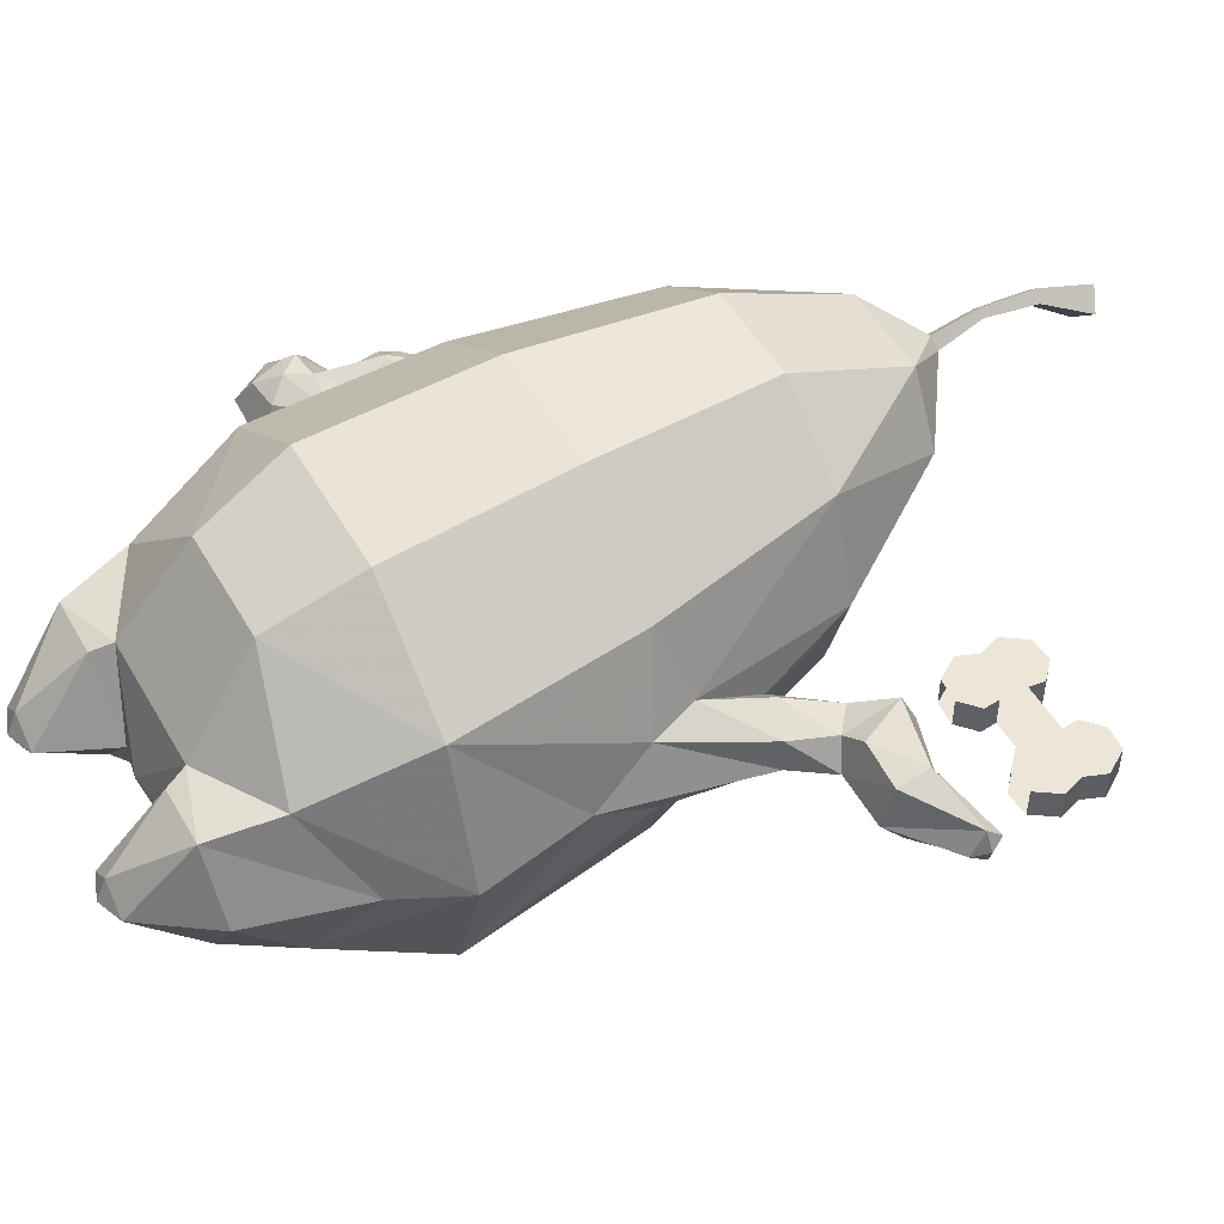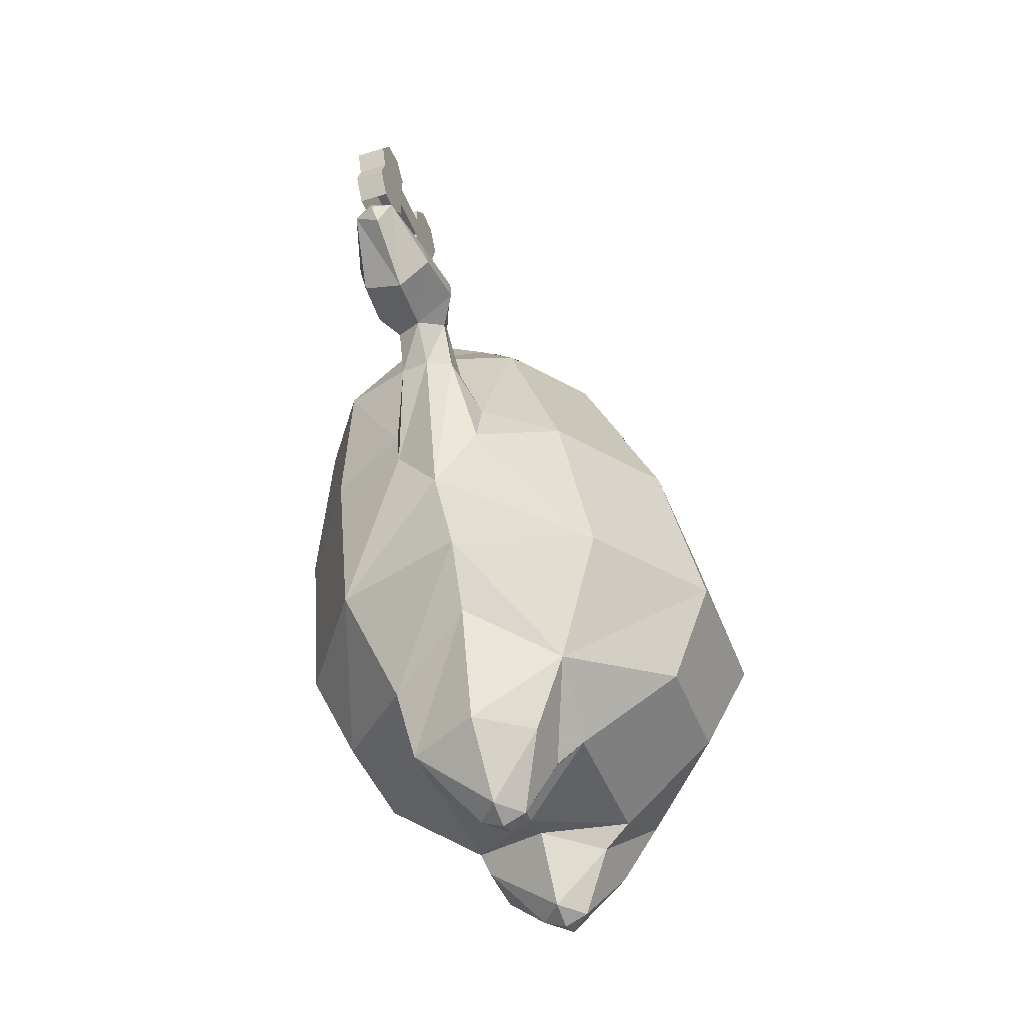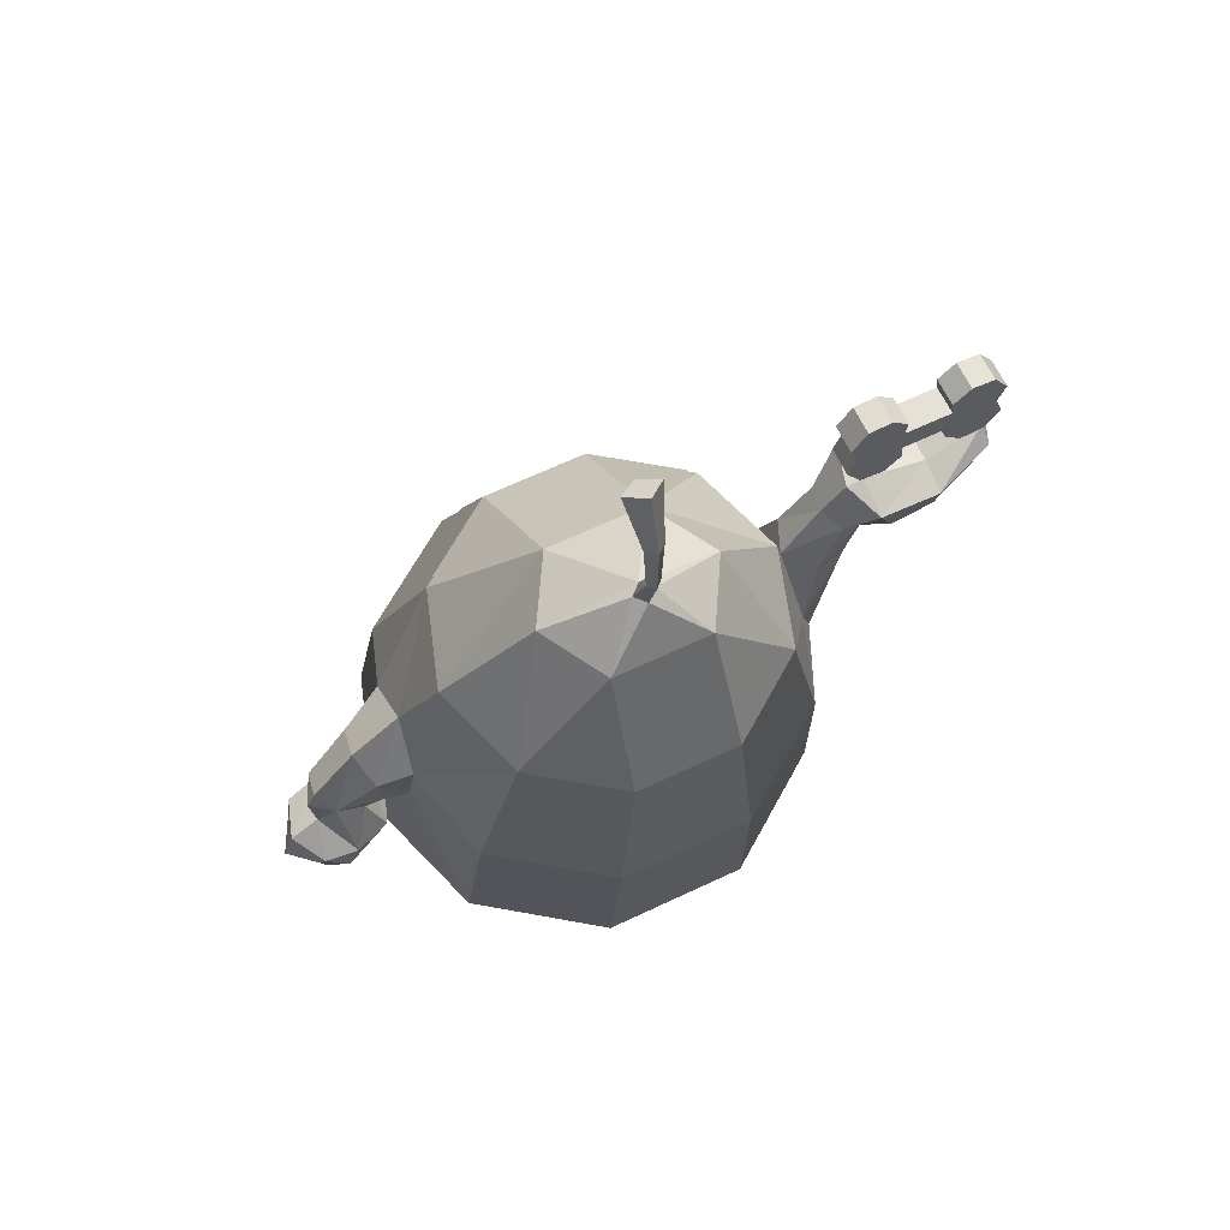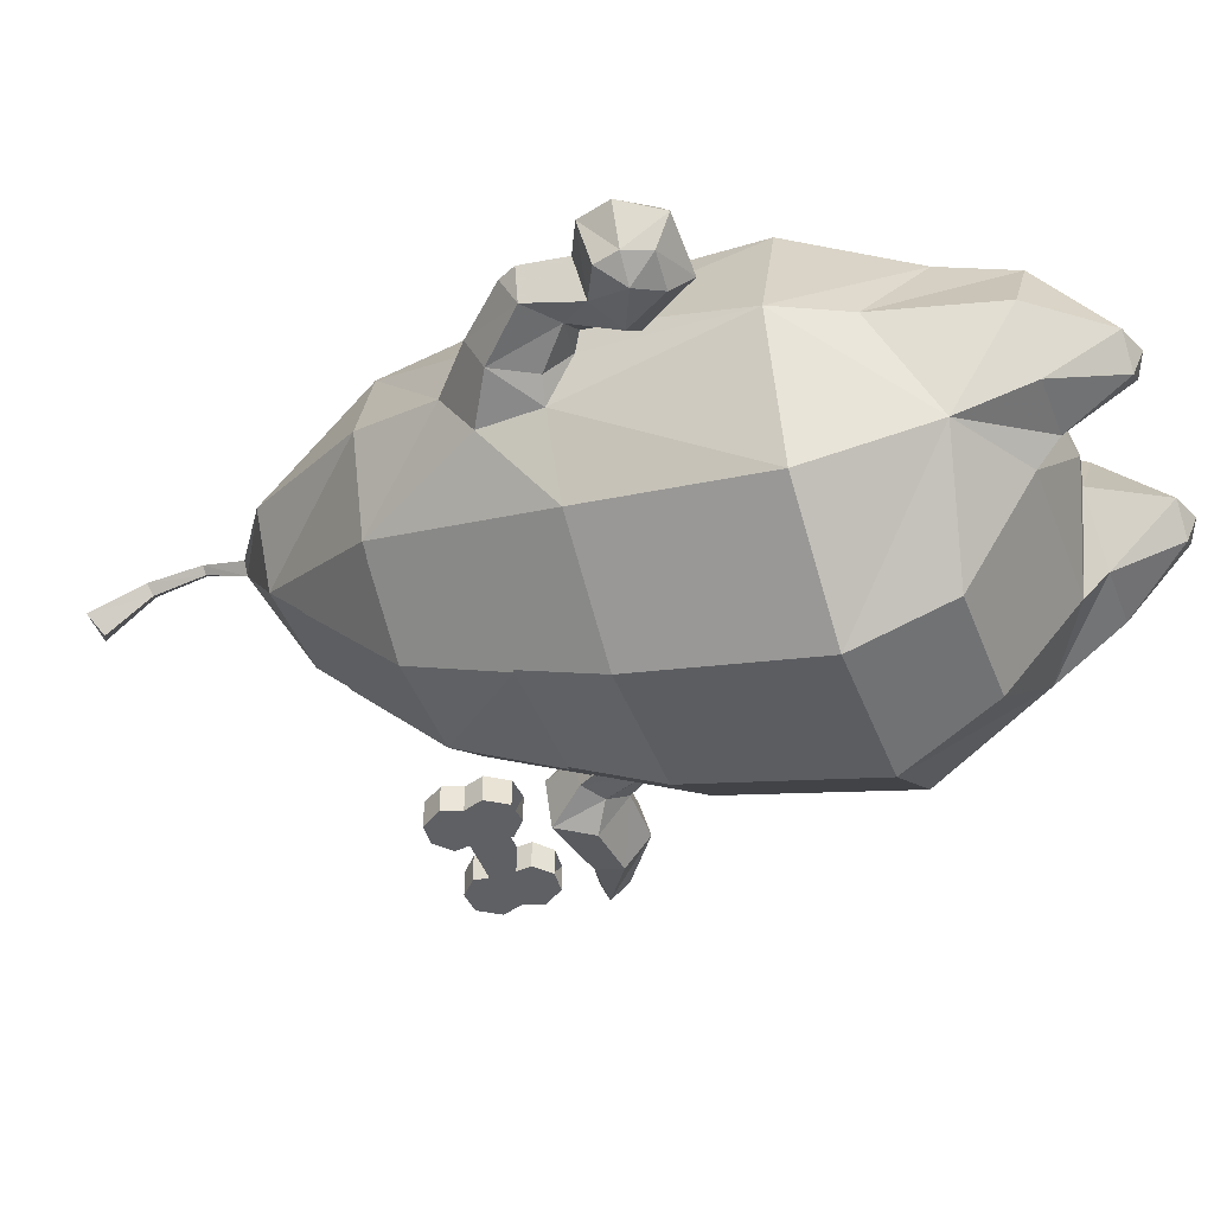
<metadata>
{"format":"obj","ext":"obj","renderer":"f3d","projection":"perspective","resolution":1024,"background":"white","views":[{"elev":49.2,"azim":-118.7,"up":"+Y"},{"elev":-44.1,"azim":-69.8,"up":"+Z"},{"elev":64.9,"azim":154.5,"up":"+Z"},{"elev":-45.2,"azim":110.3,"up":"+Y"}]}
</metadata>
<code>
g zhanchang_fuben_376_shuiguo_05
v 41.74 -34.89 37.44
v 73.2 -37.68 55.33
v 36 -72.29 64.44
v 81.49 58.08 171
v 86.31 49.89 100.4
v 41.31 82.58 100.4
v 39.47 88.61 171
v 39.47 -71.25 171
v 41.31 -88.61 100.4
v 86.31 -55.91 100.4
v 81.49 -40.72 171
v 36 66.26 64.44
v -9.014 66.26 64.44
v -14.32 82.58 100.4
v 73.49 30.86 55.36
v 103.5 -3.012 100.4
v 91.25 -3.012 74.74
v 17.5 49.51 312.2
v 47.01 38.75 292.8
v 32.23 64.54 292.8
v 13.49 53.35 311.3
v 13.49 45.79 312.5
v 32.23 12.97 292.8
v 47.01 38.75 292.8
v 17.5 49.51 312.2
v 33.55 86.02 243.4
v -12.48 88.61 171
v -6.565 86.02 243.4
v 66.01 62.44 243.4
v 33.55 -37.46 243.4
v 66.01 -13.88 243.4
v -5.238 64.54 292.8
v 78.41 24.28 243.4
v 78.41 24.28 243.4
v 103.5 -3.012 100.4
v 91.25 -3.012 74.74
v 40.5 28.46 36.62
v 39.1 -4.766 3.888
v 25.91 -3.012 30.1
v 43.4 25.39 28.42
v 49.51 4.251 3.888
v 66.64 25.39 28.46
v 59.92 -4.766 3.888
v 79.84 -3.012 30.29
v 66.64 -24.78 28.46
v 49.51 -13.78 3.888
v 43.4 -24.78 28.42
v 40.5 28.46 36.62
v 91.25 -3.012 74.74
v 73.49 30.86 55.36
v 73.2 -37.68 55.33
v 41.74 -34.89 37.44
v 49.51 -4.766 0
v 25.91 -3.012 30.1
v 13.49 -3.012 27.77
v 25.91 -3.012 30.1
v 13.49 -3.012 27.77
v -5.238 12.97 292.8
v -6.565 -37.46 243.4
v -13.51 28.46 36.62
v 94.91 24.68 168.8
v 97.95 6.693 161.1
v 97.95 6.693 161.1
v 94.16 -9.674 171.9
v 91.44 -7.711 195.9
v 90.84 12.28 208.7
v 90.84 12.28 208.7
v 92.95 27.19 190.2
v 94.91 24.68 168.8
v 103.4 22.55 168
v 97.95 6.693 161.1
v 102.2 -4.282 169.8
v 94.16 -9.674 171.9
v 108.2 -1.146 186.1
v 91.44 -7.711 195.9
v 90.84 12.28 208.7
v 110.2 11.86 192.4
v 106 22.66 182.1
v 92.95 27.19 190.2
v 110.8 17.42 155.6
v 105.6 7.03 156.8
v 115.1 -0.05936 158.3
v 125.5 1.682 168.7
v 127.4 13.02 174.4
v 122 19.29 167.1
v 104.8 6.705 149
v 104.7 20.8 139.3
v 99.52 6.379 139.1
v 104.8 6.705 149
v 109.7 -4.763 140.7
v 123.4 -4.098 147.5
v 130.6 12.96 167.8
v 118.6 26.39 139.5
v 113.6 5.571 117.1
v 117.2 20.83 123.2
v 118.6 -3.816 124.4
v 126.1 -7.209 133.5
v 122.9 26.51 130.6
v 136.2 9.557 117.2
v 130.4 20.31 122
v 132.1 -1.051 123.4
v 143.8 12.87 132.6
v 136.3 -1.757 132.8
v 128.5 12.66 150.7
v 139.8 13.46 145.2
v 131.6 24.61 138.7
v 134.7 -2.928 141.8
v 133.4 22.84 134.6
v -14.75 -34.89 37.44
v -9.014 -72.29 64.44
v -46.21 -37.68 55.33
v -54.5 58.08 171
v -59.32 49.89 100.4
v -12.48 -71.25 171
v -54.5 -40.72 171
v -59.32 -55.91 100.4
v -14.32 -88.61 100.4
v -46.5 30.86 55.36
v -76.51 -3.012 100.4
v -64.26 -3.012 74.74
v -20.02 38.75 292.8
v 9.495 49.51 312.2
v -20.02 38.75 292.8
v 9.495 49.51 312.2
v -39.02 62.44 243.4
v -39.02 -13.88 243.4
v -51.42 24.28 243.4
v -51.42 24.28 243.4
v -76.51 -3.012 100.4
v -64.26 -3.012 74.74
v -12.11 -4.766 3.888
v -22.52 4.251 3.888
v -16.41 25.39 28.42
v 1.081 -3.012 30.1
v -39.65 25.39 28.46
v -32.93 -4.766 3.888
v -52.85 -3.012 30.29
v -22.52 -13.78 3.888
v -39.65 -24.78 28.46
v -16.41 -24.78 28.42
v -13.51 28.46 36.62
v -64.26 -3.012 74.74
v -46.5 30.86 55.36
v -46.21 -37.68 55.33
v -14.75 -34.89 37.44
v -22.52 -4.766 0
v 1.081 -3.012 30.1
v 1.081 -3.012 30.1
v -69.66 24.68 162.9
v -73.08 6.545 140.9
v -73.08 6.545 140.9
v -68.91 -9.674 166
v -62.55 -9.547 186.3
v -61.09 12.28 207.2
v -64.05 28.29 180.6
v -61.09 12.28 207.2
v -69.66 24.68 162.9
v -73.08 6.545 140.9
v -85.62 6.84 199.3
v -83.85 18.33 200.1
v -68.91 -9.674 166
v -78.65 -1.705 202.1
v -62.55 -9.547 186.3
v -66.74 -1.146 206.8
v -61.09 12.28 207.2
v -64.05 28.29 180.6
v -71.02 22.66 205.1
v -95.94 7.03 214
v -89.86 17.98 216.7
v -86.38 -0.8979 219.5
v -78.42 0.9826 225.9
v -76.21 11.58 227.7
v -81.28 20 223.6
v -99.13 23.66 219
v -95.96 -7.738 225.8
v -89.9 -4.61 240.6
v -84.85 13.02 241.4
v -91.99 27.02 235.9
v -117.6 6.379 213.9
v -117.6 22.17 218.3
v -117.6 -5.911 223.9
v -117.6 -3.114 235.1
v -91.53 12.96 242.7
v -117.6 25.18 230.5
v -140.8 7.782 230.4
v -140.8 17.46 235.7
v -140.8 1.689 237.9
v -140.8 11.29 242.1
v -117.6 12.66 234.8
v -143.8 9.556 236.6
v 11.55 37.75 366.6
v 18.8 43.19 370.7
v 11.55 49.38 374.2
v 4.296 43.19 370.7
v 17.5 49.51 312.2
v 13.49 53.35 311.3
v 13.03 57.83 329.4
v 15.67 55.24 329.4
v 13.49 45.79 312.5
v 13.03 52.8 329
v 10.38 55.24 329.4
v 9.495 49.51 312.2
v 12.29 57.12 351
v 15.94 53.6 350.3
v 12.29 50.37 349.2
v 8.632 53.6 350.3
v 11.55 37.75 366.6
v 4.296 43.19 370.7
f 1 2 3
f 4 5 6
f 6 7 4
f 8 9 10
f 10 11 8
f 12 13 14
f 14 6 12
f 5 15 12
f 12 6 5
f 16 10 2
f 2 17 16
f 9 3 2
f 2 10 9
f 18 19 20
f 20 21 18
f 22 23 24
f 24 25 22
f 26 7 27
f 27 28 26
f 29 4 7
f 7 26 29
f 30 8 11
f 11 31 30
f 20 26 28
f 28 32 20
f 29 26 20
f 19 33 29
f 29 20 19
f 23 31 34
f 34 24 23
f 30 31 23
f 35 36 15
f 15 5 35
f 15 37 12
f 38 39 40
f 40 41 38
f 41 40 42
f 43 41 42
f 42 44 43
f 43 44 45
f 45 46 43
f 46 45 47
f 38 46 47
f 47 39 38
f 40 39 48
f 49 44 42
f 42 50 49
f 51 45 44
f 44 49 51
f 39 47 52
f 41 53 38
f 38 53 46
f 46 53 43
f 43 53 41
f 48 50 42
f 42 40 48
f 47 45 51
f 51 52 47
f 54 1 55
f 37 56 57
f 23 58 59
f 59 30 23
f 57 60 37
f 12 37 60
f 60 13 12
f 61 62 35
f 63 64 16
f 65 66 31
f 67 68 29
f 61 5 4
f 65 31 11
f 29 68 4
f 69 70 71
f 71 72 73
f 73 72 74
f 74 75 73
f 76 75 74
f 74 77 76
f 78 79 76
f 76 77 78
f 69 79 78
f 78 70 69
f 70 80 81
f 81 71 70
f 71 81 82
f 82 72 71
f 74 72 82
f 82 83 74
f 77 74 83
f 83 84 77
f 85 78 77
f 77 84 85
f 70 78 85
f 85 80 70
f 86 80 87
f 87 88 86
f 81 89 82
f 82 90 91
f 91 83 82
f 83 92 84
f 84 92 85
f 80 85 93
f 93 87 80
f 61 4 68
f 65 11 64
f 94 88 87
f 87 95 94
f 90 88 94
f 94 96 90
f 91 90 97
f 87 93 98
f 99 94 95
f 95 100 99
f 94 99 101
f 101 96 94
f 99 102 103
f 103 101 99
f 104 105 106
f 106 93 104
f 85 92 104
f 104 93 85
f 83 91 104
f 104 92 83
f 31 66 34
f 67 29 33
f 10 64 11
f 16 64 10
f 61 35 5
f 103 102 105
f 105 107 103
f 102 99 100
f 100 108 102
f 98 108 100
f 96 101 97
f 95 87 98
f 90 96 97
f 93 106 98
f 103 107 97
f 108 106 105
f 105 102 108
f 91 107 105
f 105 104 91
f 98 100 95
f 97 101 103
f 98 106 108
f 97 107 91
f 90 82 89
f 89 88 90
f 80 86 81
f 109 110 111
f 14 27 7
f 7 6 14
f 112 27 14
f 14 113 112
f 114 115 116
f 116 117 114
f 113 14 13
f 13 118 113
f 119 120 111
f 111 116 119
f 117 116 111
f 111 110 117
f 32 21 20
f 32 121 122
f 122 21 32
f 123 58 22
f 22 124 123
f 22 58 23
f 125 28 27
f 27 112 125
f 59 126 115
f 115 114 59
f 125 32 28
f 121 32 125
f 125 127 121
f 58 123 128
f 128 126 58
f 59 58 126
f 129 113 118
f 118 130 129
f 118 13 60
f 131 132 133
f 133 134 131
f 132 135 133
f 136 137 135
f 135 132 136
f 136 138 139
f 139 137 136
f 138 140 139
f 131 134 140
f 140 138 131
f 133 141 134
f 142 143 135
f 135 137 142
f 144 142 137
f 137 139 144
f 134 145 140
f 132 131 146
f 131 138 146
f 138 136 146
f 136 132 146
f 141 133 135
f 135 143 141
f 140 145 144
f 144 139 140
f 147 55 109
f 60 57 148
f 8 114 117
f 117 9 8
f 3 9 117
f 117 110 3
f 30 59 114
f 114 8 30
f 1 3 110
f 110 109 1
f 1 109 55
f 149 113 150
f 151 116 152
f 153 126 128
f 128 154 153
f 155 156 127
f 127 125 155
f 149 112 113
f 116 115 152
f 153 115 126
f 125 112 155
f 157 158 159
f 159 160 157
f 158 161 162
f 162 159 158
f 163 164 162
f 162 161 163
f 163 165 164
f 165 166 167
f 166 157 160
f 160 167 166
f 160 159 168
f 168 169 160
f 159 162 170
f 170 168 159
f 162 164 171
f 171 170 162
f 164 165 172
f 172 171 164
f 165 167 173
f 173 172 165
f 167 160 169
f 169 173 167
f 169 168 174
f 168 170 175
f 170 171 176
f 176 175 170
f 171 172 177
f 177 176 171
f 172 173 178
f 178 177 172
f 169 174 178
f 178 173 169
f 168 179 180
f 180 174 168
f 168 175 181
f 181 179 168
f 175 176 182
f 182 181 175
f 176 177 183
f 177 178 183
f 174 180 184
f 184 178 174
f 149 155 112
f 153 152 115
f 179 185 186
f 186 180 179
f 187 185 179
f 179 181 187
f 182 187 181
f 188 187 182
f 182 189 188
f 184 186 188
f 188 189 184
f 180 186 184
f 186 185 190
f 185 187 190
f 187 188 190
f 188 186 190
f 178 184 189
f 189 183 178
f 176 183 189
f 189 182 176
f 113 129 150
f 151 119 116
f 191 192 193
f 193 194 191
f 195 196 197
f 197 198 195
f 199 195 198
f 198 200 199
f 199 200 201
f 201 202 199
f 202 201 197
f 197 196 202
f 198 197 203
f 203 204 198
f 200 198 204
f 204 205 200
f 206 201 200
f 200 205 206
f 203 197 201
f 201 206 203
f 204 203 193
f 193 192 204
f 205 204 192
f 192 207 205
f 208 206 205
f 205 207 208
f 193 203 206
f 206 208 193
g z111
v 33.55 -37.89 243.6
v 62.41 -16.92 243.6
v 48.71 -1.47 268
v 32.58 -0.8883 279.8
v -36.16 -16.39 243.6
v -6.565 -37.89 243.6
v -5.592 -0.8883 279.8
v -18.35 2.115 273.8
v -10.61 -56.31 203.6
v 36.33 -56.7 203.6
v 64.5 -36.16 204.1
v -40.64 -33.48 204.9
f 209 210 211
f 211 212 209
f 213 214 215
f 215 216 213
f 214 217 218
f 218 209 214
f 219 210 209
f 209 218 219
f 214 213 220
f 220 217 214
f 214 209 212
f 212 215 214
g z112
v 33.55 -37.89 243.6
v 62.41 -16.92 243.6
v 48.71 -1.47 268
v 32.58 -0.8883 279.8
v -36.16 -16.39 243.6
v -6.565 -37.89 243.6
v -5.592 -0.8883 279.8
v -18.35 2.115 273.8
v -10.61 -56.31 203.6
v 36.33 -56.7 203.6
v 64.5 -36.16 204.1
v -40.64 -33.48 204.9
f 221 222 223
f 223 224 221
f 225 226 227
f 227 228 225
f 226 229 230
f 230 221 226
f 231 222 221
f 221 230 231
f 226 225 232
f 232 229 226
f 226 221 224
f 224 227 226
g z113
v 33.55 -37.89 243.6
v 62.41 -16.92 243.6
v 48.71 -1.47 268
v 32.58 -0.8883 279.8
v -36.16 -16.39 243.6
v -6.565 -37.89 243.6
v -5.592 -0.8883 279.8
v -18.35 2.115 273.8
v -10.61 -56.31 203.6
v 36.33 -56.7 203.6
v 64.5 -36.16 204.1
v -40.64 -33.48 204.9
f 233 234 235
f 235 236 233
f 237 238 239
f 239 240 237
f 238 241 242
f 242 233 238
f 243 234 233
f 233 242 243
f 238 237 244
f 244 241 238
f 238 233 236
f 236 239 238
g z114
v 33.55 -37.89 243.6
v 62.41 -16.92 243.6
v 48.71 -1.47 268
v 32.58 -0.8883 279.8
v -36.16 -16.39 243.6
v -6.565 -37.89 243.6
v -5.592 -0.8883 279.8
v -18.35 2.115 273.8
v -10.61 -56.31 203.6
v 36.33 -56.7 203.6
v 64.5 -36.16 204.1
v -40.64 -33.48 204.9
f 245 246 247
f 247 248 245
f 249 250 251
f 251 252 249
f 250 253 254
f 254 245 250
f 255 246 245
f 245 254 255
f 250 249 256
f 256 253 250
f 250 245 248
f 248 251 250
g Object01
v -120.1 7.164 276.3
v -138.2 7.164 271.2
v -120.1 7.164 266
v -110.8 7.164 276.3
v -110.8 7.164 266
v -120.1 18.5 266
v -138.2 18.5 271.2
v -120.1 18.5 276.3
v -110.8 18.5 276.3
v -110.8 18.5 266
v -110.8 18.5 276.3
v -120.1 18.5 276.3
v -120.1 7.164 276.3
v -110.8 7.164 276.3
v -135.3 7.164 287.9
v -126.1 7.164 288.6
v -126.1 18.5 288.6
v -135.3 18.5 287.9
v -141.2 18.5 279.2
v -141.2 7.164 279.2
v -138.2 18.5 271.2
v -138.2 7.164 271.2
v -141.2 18.5 263.1
v -135.3 18.5 254.5
v -135.3 7.164 254.5
v -141.2 7.164 263.1
v -138.2 18.5 271.2
v -138.2 7.164 271.2
v -126.1 18.5 253.8
v -119.3 18.5 259.9
v -119.3 7.164 259.9
v -126.1 7.164 253.8
v -120.1 18.5 266
v -120.1 7.164 266
v -119.3 18.5 282.4
v -119.3 7.164 282.4
v -135.3 7.164 287.9
v -141.2 7.164 279.2
v -141.2 7.164 263.1
v -135.3 7.164 254.5
v -135.3 18.5 254.5
v -141.2 18.5 263.1
v -141.2 18.5 279.2
v -135.3 18.5 287.9
v -119.3 7.164 282.4
v -126.1 7.164 288.6
v -126.1 7.164 253.8
v -119.3 7.164 259.9
v -119.3 18.5 259.9
v -126.1 18.5 253.8
v -126.1 18.5 288.6
v -119.3 18.5 282.4
v -101.5 7.164 276.3
v -101.5 7.164 266
v -83.35 7.164 271.2
v -101.5 18.5 266
v -101.5 18.5 276.3
v -83.35 18.5 271.2
v -101.5 7.164 276.3
v -101.5 18.5 276.3
v -86.24 7.164 287.9
v -86.24 18.5 287.9
v -95.44 18.5 288.6
v -95.44 7.164 288.6
v -80.38 7.164 279.2
v -80.38 18.5 279.2
v -83.35 7.164 271.2
v -83.35 18.5 271.2
v -80.38 18.5 263.1
v -80.38 7.164 263.1
v -86.24 7.164 254.5
v -86.24 18.5 254.5
v -83.35 18.5 271.2
v -83.35 7.164 271.2
v -95.44 18.5 253.8
v -95.44 7.164 253.8
v -102.2 7.164 259.9
v -102.2 18.5 259.9
v -101.5 7.164 266
v -101.5 18.5 266
v -102.2 7.164 282.4
v -102.2 18.5 282.4
v -86.24 7.164 287.9
v -80.38 7.164 279.2
v -86.24 7.164 254.5
v -80.38 7.164 263.1
v -86.24 18.5 254.5
v -80.38 18.5 263.1
v -86.24 18.5 287.9
v -80.38 18.5 279.2
v -95.44 7.164 288.6
v -102.2 7.164 282.4
v -95.44 7.164 253.8
v -102.2 7.164 259.9
v -95.44 18.5 253.8
v -102.2 18.5 259.9
v -95.44 18.5 288.6
v -102.2 18.5 282.4
f 257 258 259
f 260 257 259
f 259 261 260
f 262 263 264
f 262 264 265
f 265 266 262
f 267 268 269
f 269 270 267
f 271 272 273
f 273 274 271
f 274 275 276
f 276 271 274
f 275 277 278
f 278 276 275
f 279 280 281
f 281 282 279
f 283 279 282
f 282 284 283
f 285 286 287
f 287 288 285
f 286 289 290
f 290 287 286
f 268 291 292
f 292 269 268
f 291 273 272
f 272 292 291
f 293 294 258
f 258 295 296
f 297 298 263
f 263 299 300
f 257 301 302
f 303 304 259
f 262 305 306
f 307 308 264
f 257 302 293
f 293 258 257
f 296 303 259
f 259 258 296
f 262 306 297
f 297 263 262
f 300 307 264
f 264 263 300
f 309 310 311
f 260 261 310
f 310 309 260
f 312 313 314
f 312 266 265
f 265 313 312
f 267 270 315
f 315 316 267
f 317 318 319
f 319 320 317
f 318 317 321
f 321 322 318
f 322 321 323
f 323 324 322
f 325 326 327
f 327 328 325
f 329 330 326
f 326 325 329
f 331 332 333
f 333 334 331
f 334 333 335
f 335 336 334
f 316 315 337
f 337 338 316
f 338 337 320
f 320 319 338
f 339 311 340
f 311 341 342
f 343 314 344
f 314 345 346
f 309 347 348
f 349 310 350
f 312 351 352
f 353 313 354
f 309 311 339
f 339 347 309
f 341 311 310
f 310 349 341
f 312 314 343
f 343 351 312
f 345 314 313
f 313 353 345

</code>
